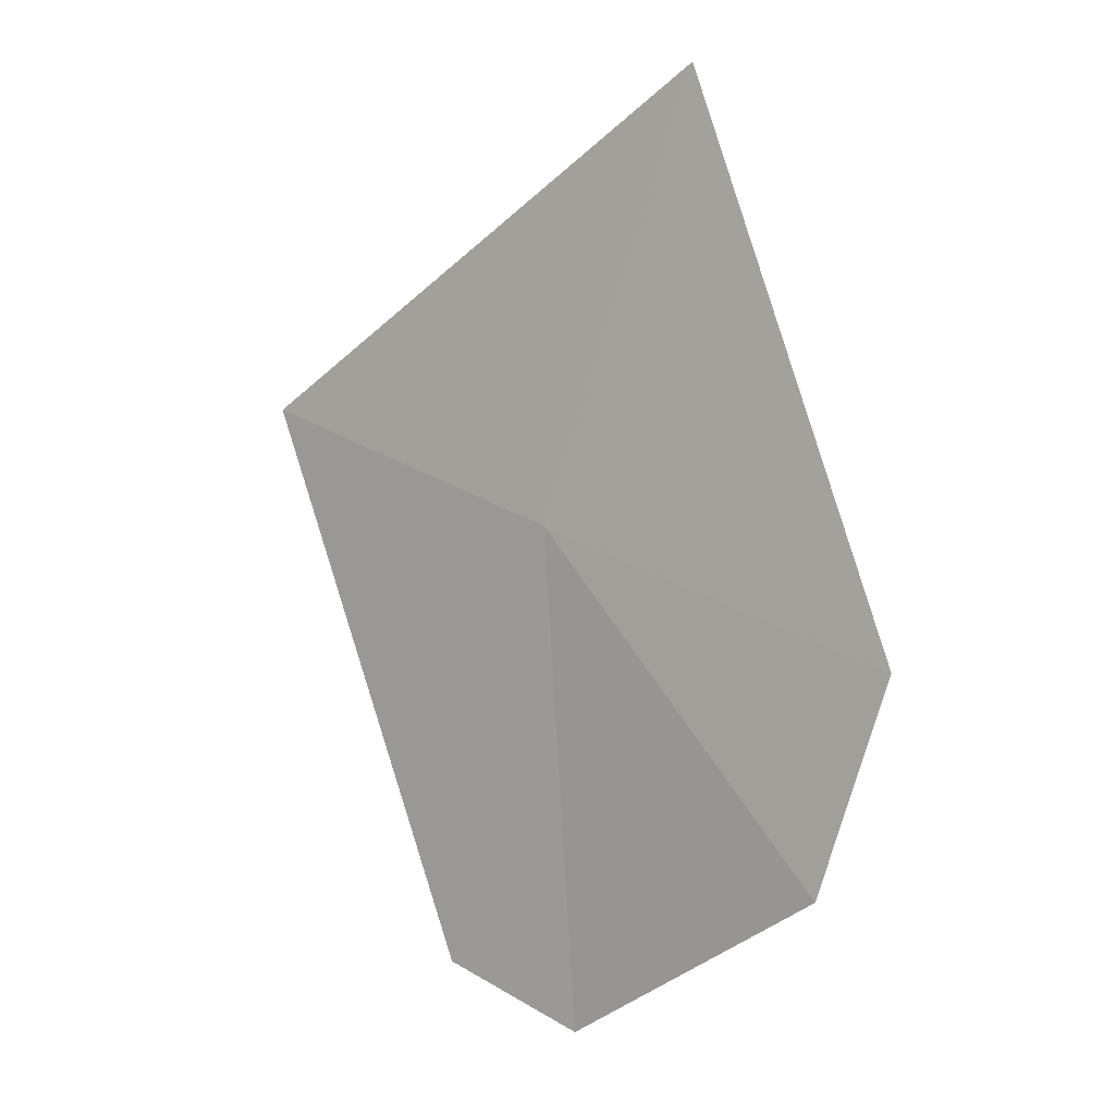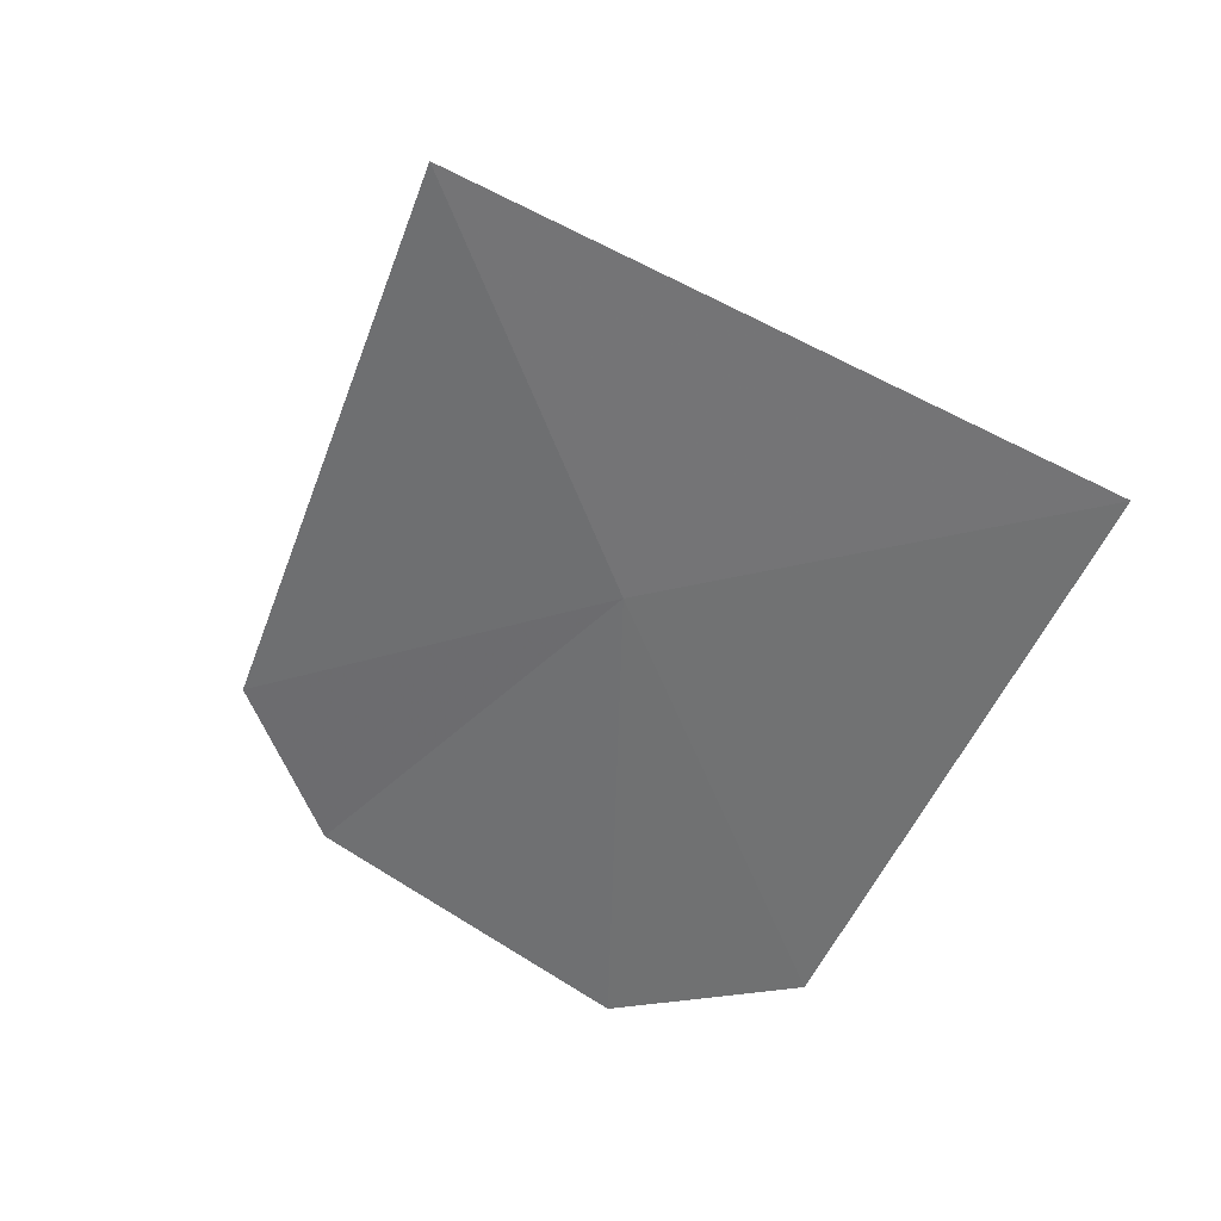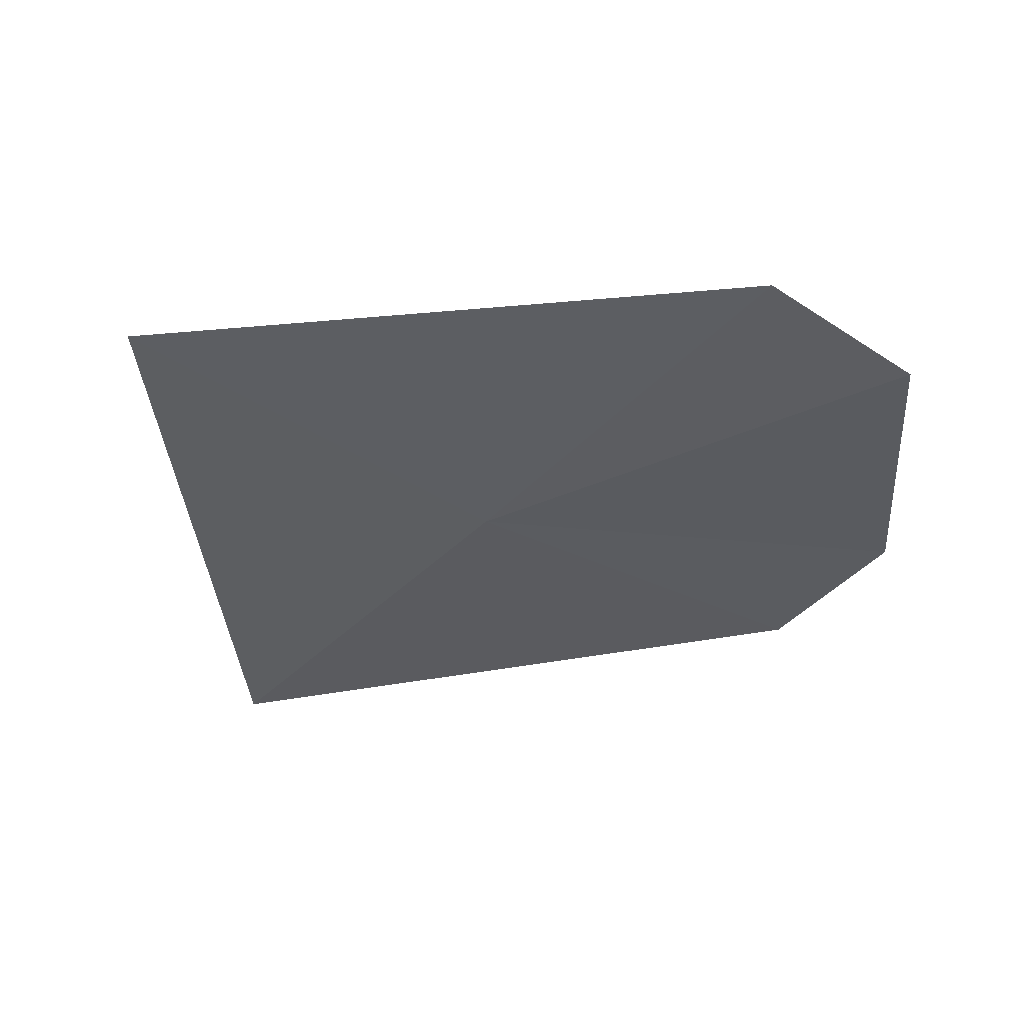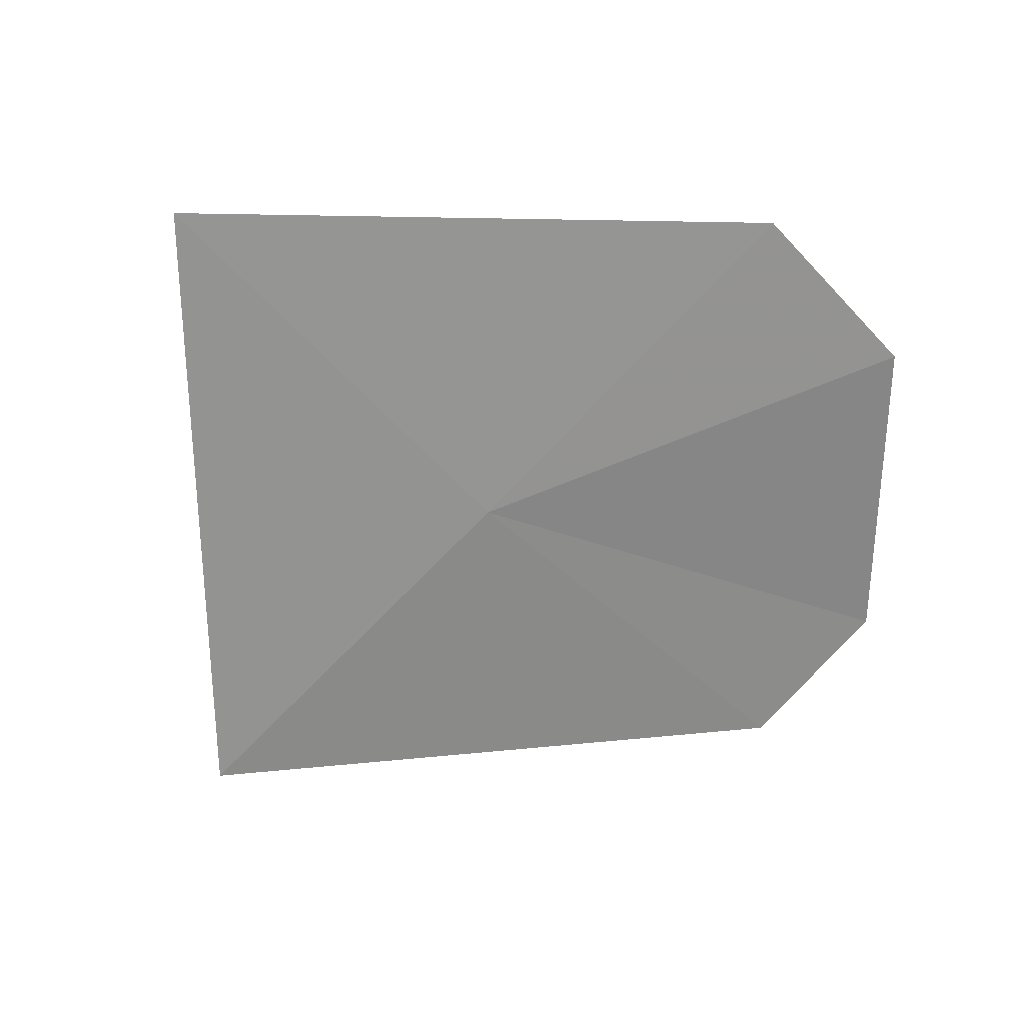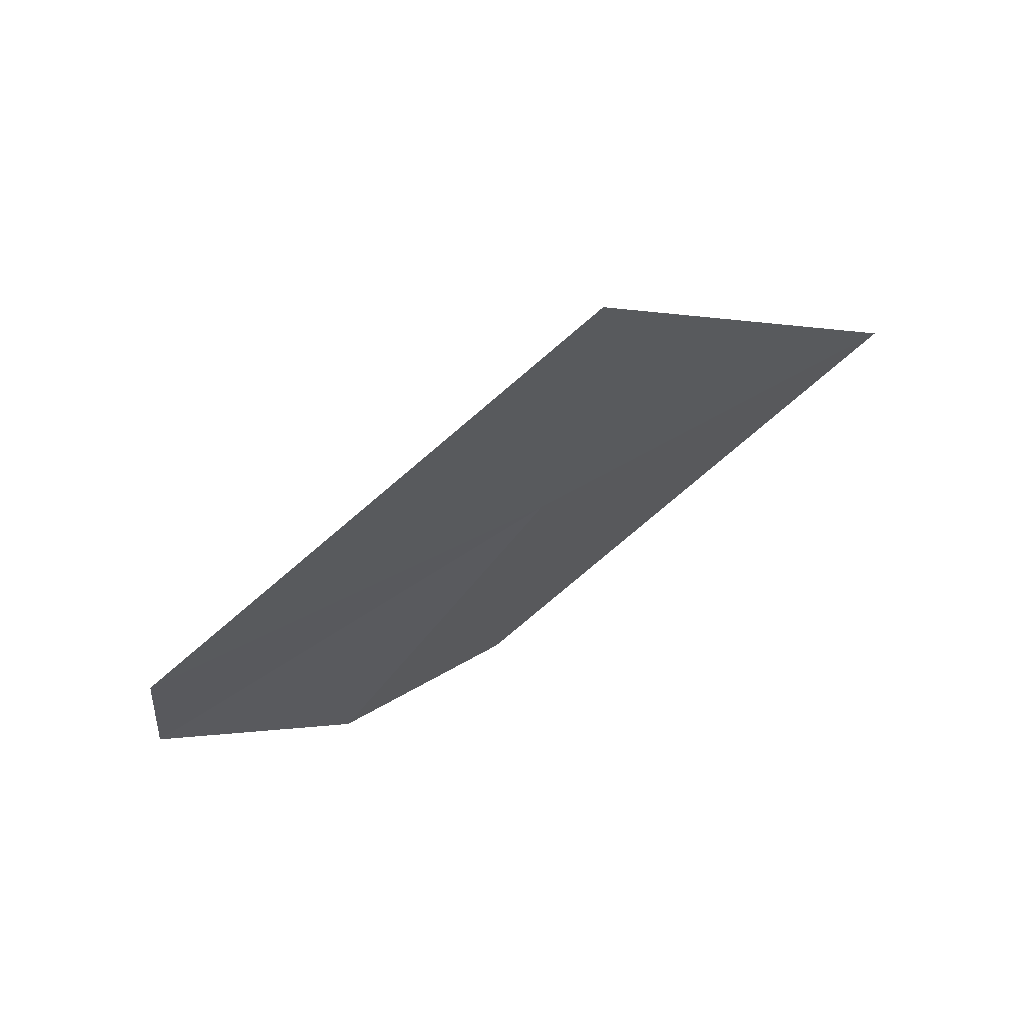
<metadata>
{"format":"obj","ext":"obj","renderer":"f3d","projection":"perspective","resolution":1024,"background":"white","views":[{"elev":-78.9,"azim":102.7,"up":"+Z"},{"elev":-19.3,"azim":60.2,"up":"+Z"},{"elev":13.5,"azim":146.5,"up":"+Y"},{"elev":-14.7,"azim":139.5,"up":"+Y"},{"elev":-64.7,"azim":16.0,"up":"+Y"}]}
</metadata>
<code>
v 2.947 -5.7 32.48
v 2.362 -5.967 32.48
v 2.753 -5.312 32.07
v 3.512 -5.371 32.48
v 3.139 -6.071 32.9
v 2.289 -5.805 32.31
v 2.488 -5.46 32.07
f 1 4 3
f 1 6 2
f 1 7 6
f 1 3 7
f 1 2 5
f 1 5 4

</code>
